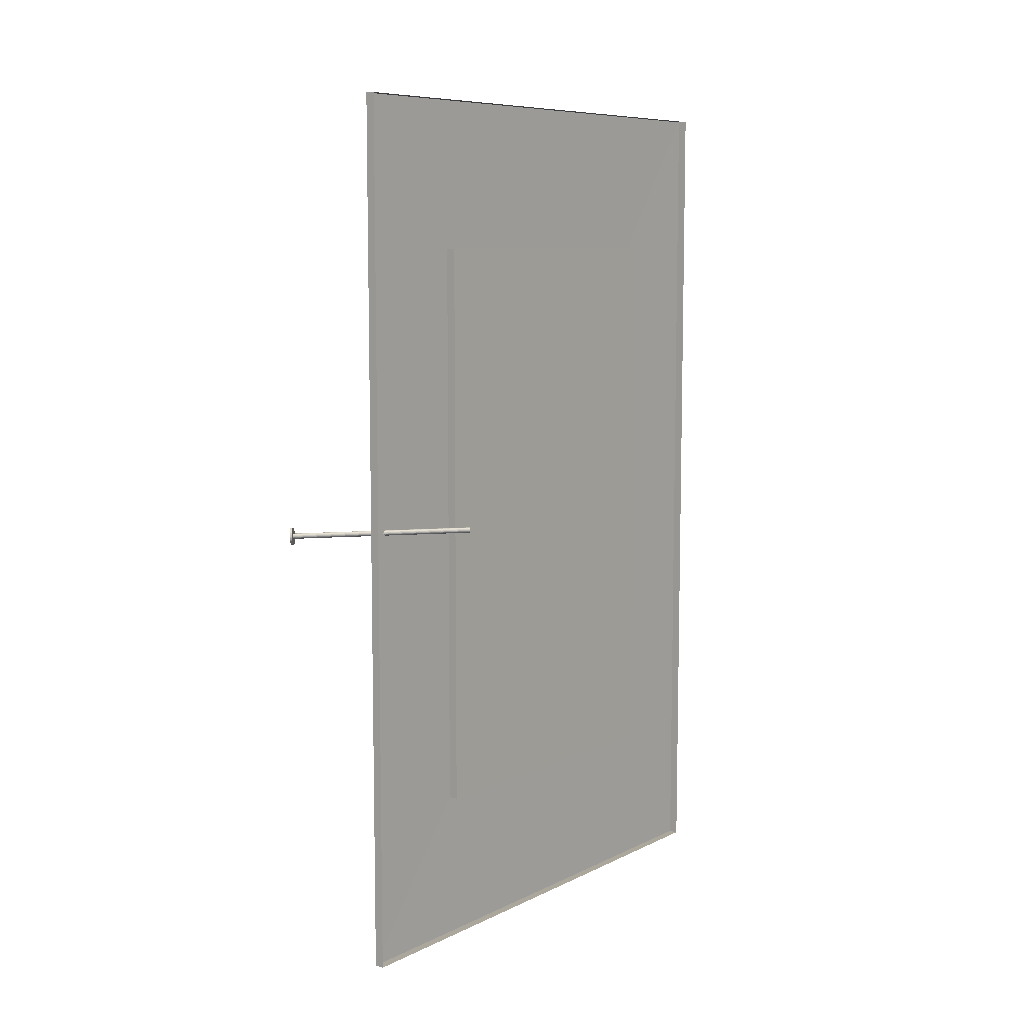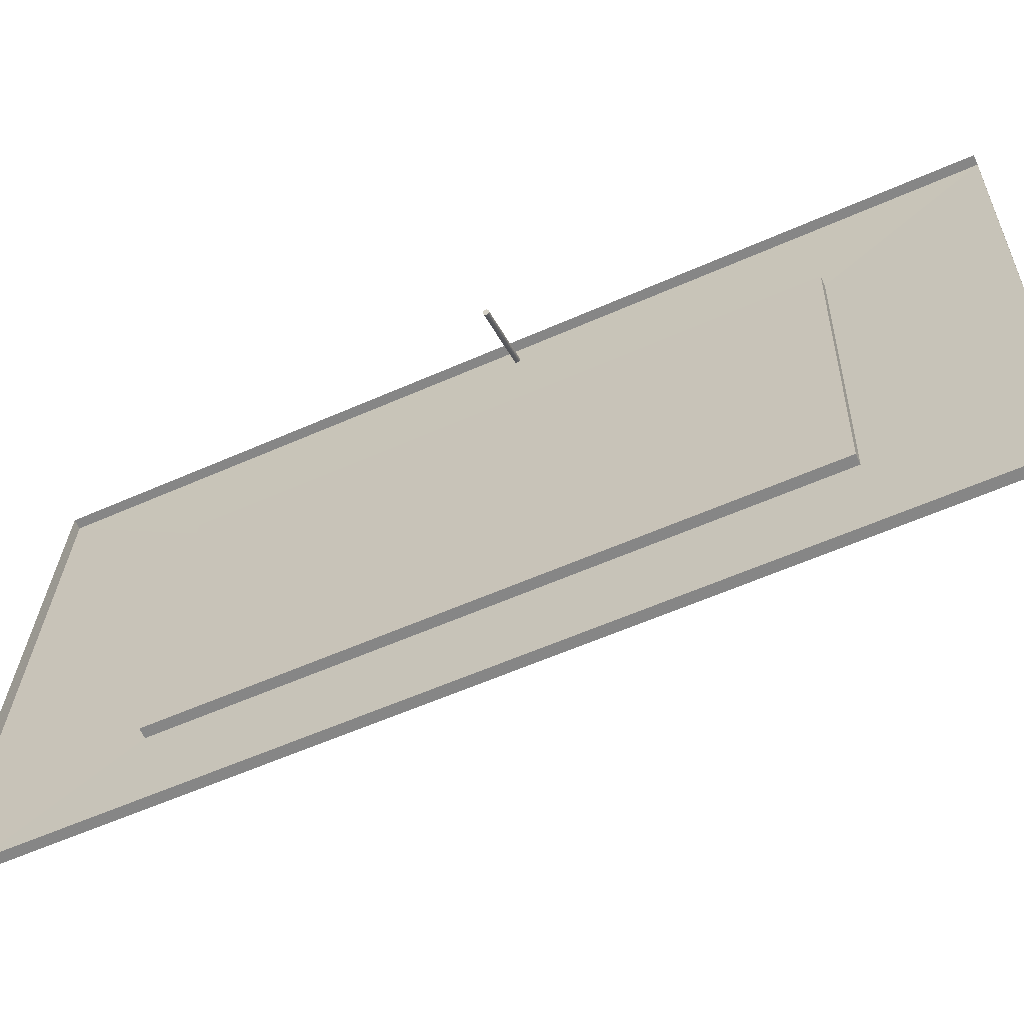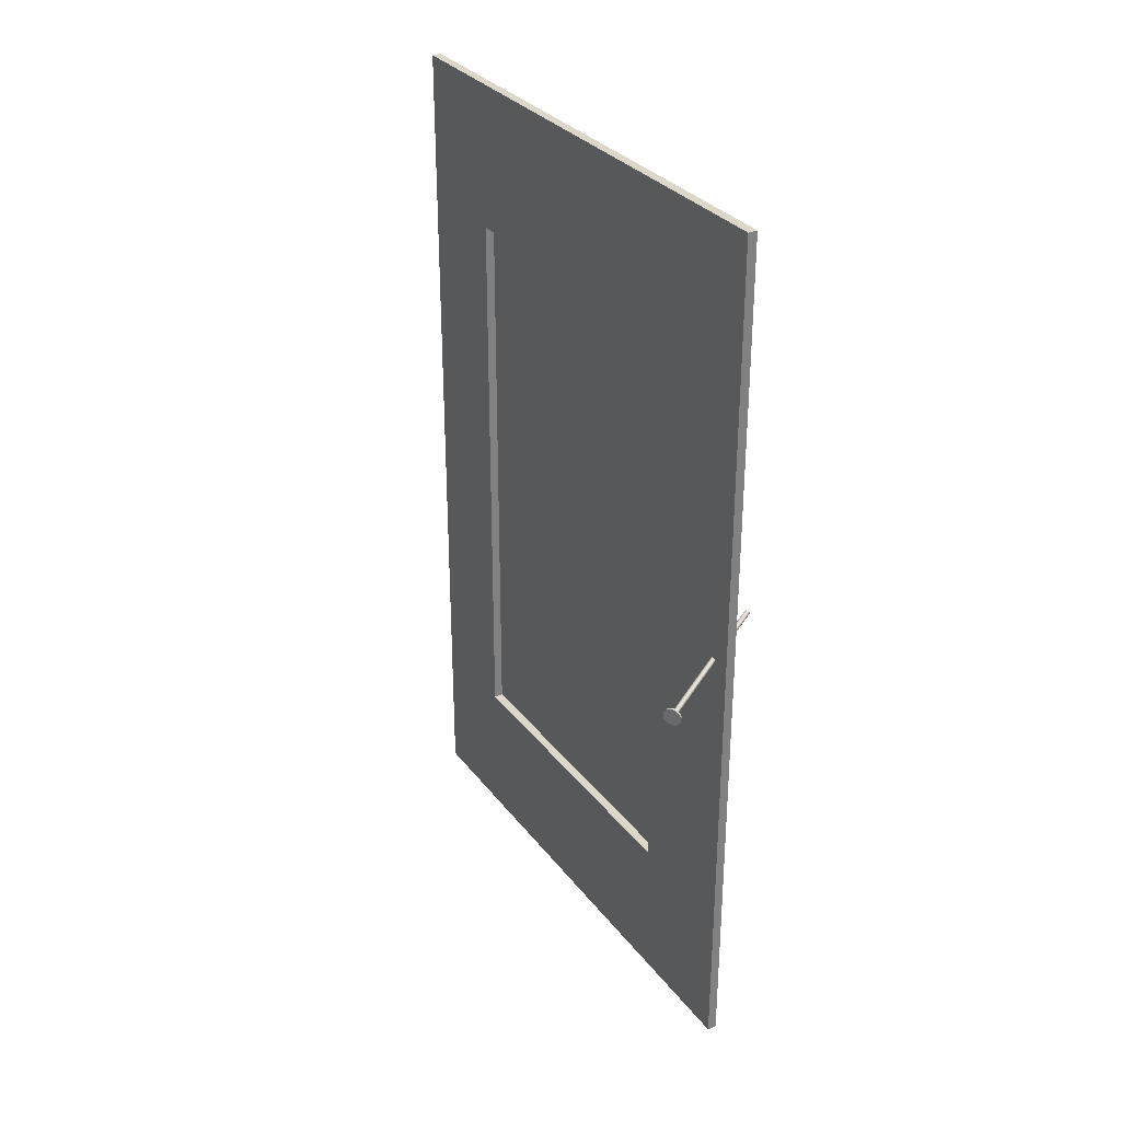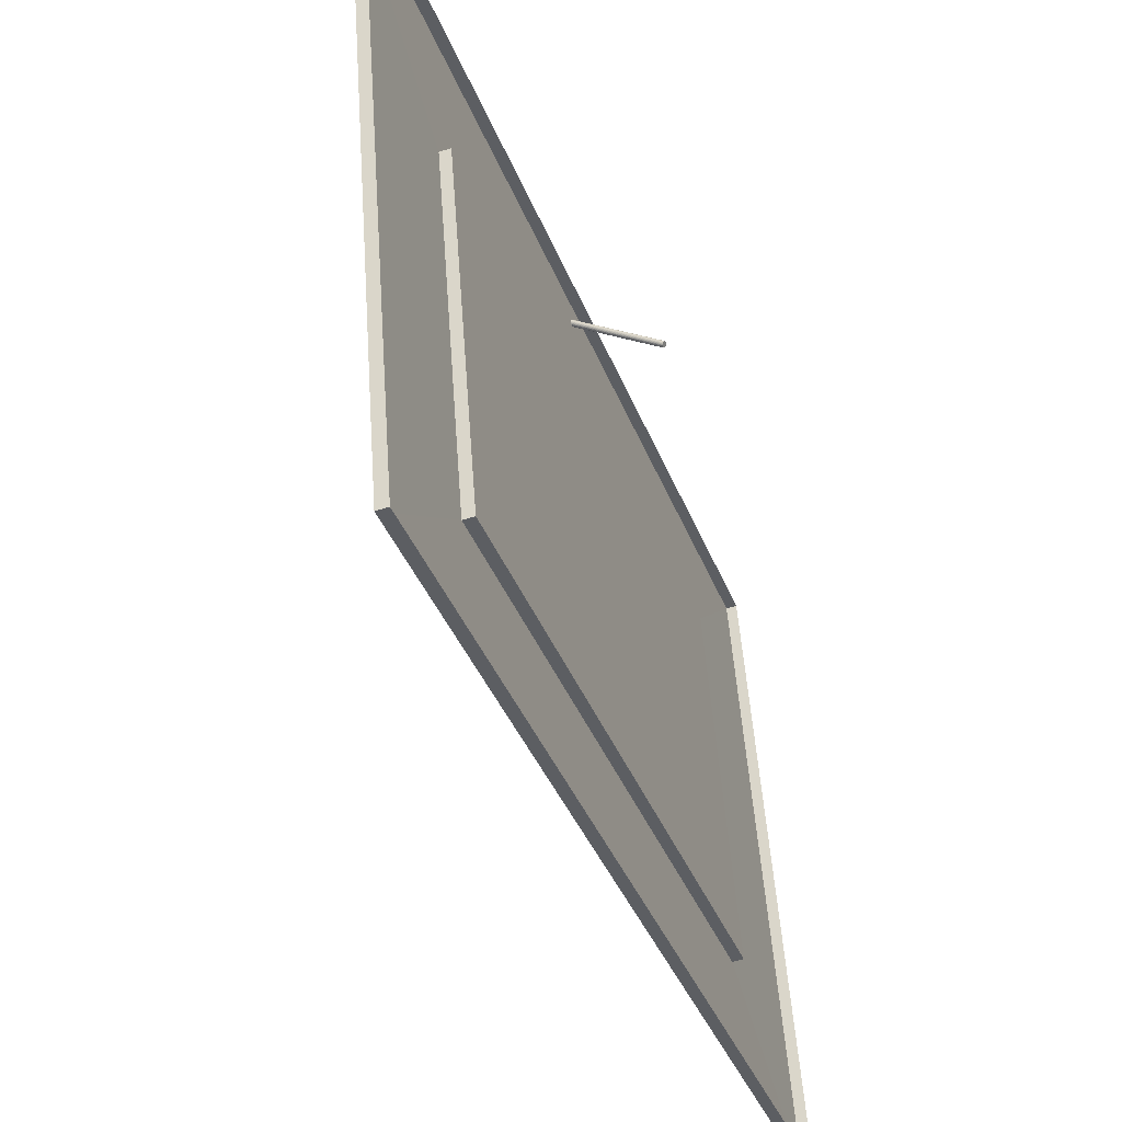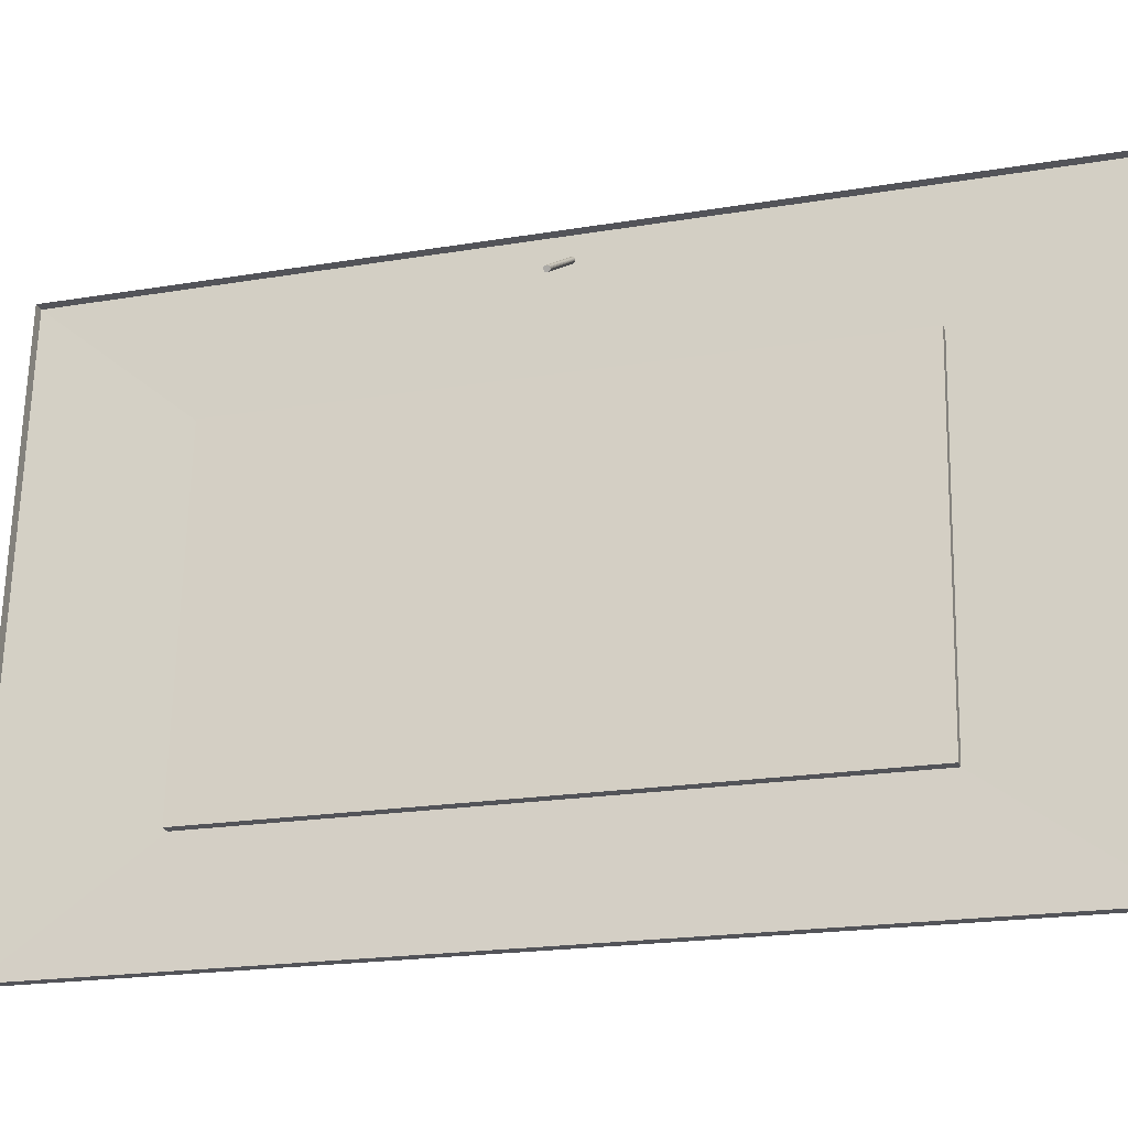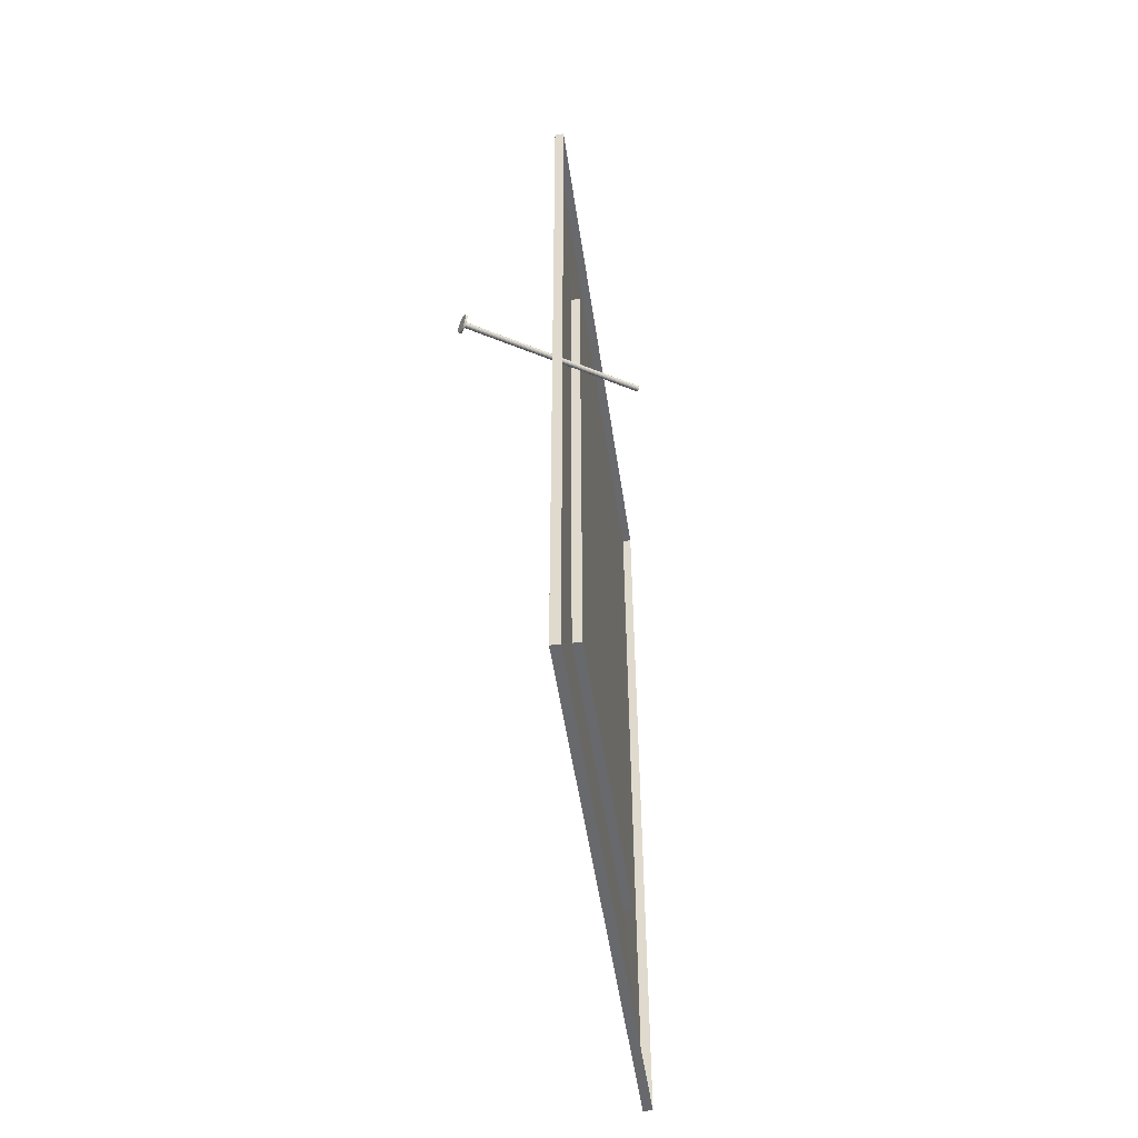
<metadata>
{"format":"obj","ext":"obj","renderer":"f3d","projection":"perspective","resolution":1024,"background":"white","views":[{"elev":8.2,"azim":-146.8,"up":"+Z"},{"elev":-58.5,"azim":-65.4,"up":"+Y"},{"elev":30.9,"azim":145.3,"up":"+Z"},{"elev":-37.5,"azim":-160.6,"up":"+Y"},{"elev":-19.6,"azim":-72.5,"up":"+Y"},{"elev":-52.7,"azim":-175.7,"up":"+Z"}]}
</metadata>
<code>
o Cylinder.019
v -3.254 1.281 -1.646
v -3.254 1.281 -1.647
v -3.254 1.281 -1.647
v -3.254 1.281 -1.647
v -3.254 1.28 -1.647
v -3.254 1.28 -1.647
v -3.254 1.28 -1.648
v -3.254 1.28 -1.648
v -3.254 1.28 -1.648
v -3.253 1.279 -1.648
v -3.253 1.279 -1.647
v -3.253 1.279 -1.647
v -3.253 1.279 -1.647
v -3.253 1.279 -1.647
v -3.253 1.278 -1.647
v -3.253 1.278 -1.646
v -3.253 1.278 -1.646
v -3.253 1.279 -1.646
v -3.253 1.279 -1.646
v -3.253 1.279 -1.645
v -3.253 1.279 -1.645
v -3.253 1.279 -1.645
v -3.253 1.279 -1.645
v -3.253 1.28 -1.645
v -3.254 1.28 -1.645
v -3.254 1.28 -1.645
v -3.254 1.28 -1.645
v -3.254 1.281 -1.645
v -3.254 1.281 -1.645
v -3.254 1.281 -1.645
v -3.254 1.281 -1.646
v -3.254 1.281 -1.646
v -3.171 1.328 -1.651
v -3.171 1.328 -1.651
v -3.171 1.327 -1.651
v -3.17 1.327 -1.652
v -3.17 1.327 -1.652
v -3.17 1.327 -1.652
v -3.17 1.327 -1.652
v -3.17 1.326 -1.652
v -3.17 1.326 -1.652
v -3.17 1.326 -1.652
v -3.17 1.326 -1.652
v -3.17 1.326 -1.652
v -3.169 1.325 -1.652
v -3.169 1.325 -1.651
v -3.169 1.325 -1.651
v -3.169 1.325 -1.651
v -3.169 1.325 -1.651
v -3.169 1.325 -1.65
v -3.169 1.325 -1.65
v -3.169 1.325 -1.65
v -3.169 1.326 -1.65
v -3.17 1.326 -1.649
v -3.17 1.326 -1.649
v -3.17 1.326 -1.649
v -3.17 1.327 -1.649
v -3.17 1.327 -1.649
v -3.17 1.327 -1.649
v -3.17 1.327 -1.65
v -3.17 1.327 -1.65
v -3.17 1.327 -1.65
v -3.171 1.328 -1.65
v -3.171 1.328 -1.65
v -3.171 1.331 -1.651
v -3.171 1.331 -1.652
v -3.172 1.33 -1.652
v -3.171 1.331 -1.653
v -3.172 1.33 -1.653
v -3.171 1.33 -1.654
v -3.172 1.33 -1.654
v -3.171 1.329 -1.654
v -3.172 1.329 -1.654
v -3.17 1.329 -1.655
v -3.171 1.328 -1.655
v -3.17 1.328 -1.655
v -3.171 1.328 -1.655
v -3.169 1.327 -1.655
v -3.17 1.327 -1.655
v -3.169 1.326 -1.655
v -3.17 1.326 -1.655
v -3.168 1.326 -1.655
v -3.169 1.325 -1.655
v -3.168 1.325 -1.655
v -3.169 1.324 -1.655
v -3.168 1.324 -1.654
v -3.169 1.324 -1.654
v -3.167 1.324 -1.654
v -3.168 1.323 -1.654
v -3.167 1.323 -1.653
v -3.168 1.323 -1.653
v -3.167 1.323 -1.652
v -3.168 1.322 -1.652
v -3.167 1.323 -1.651
v -3.168 1.322 -1.651
v -3.167 1.323 -1.65
v -3.168 1.322 -1.65
v -3.167 1.323 -1.649
v -3.168 1.322 -1.649
v -3.167 1.323 -1.649
v -3.168 1.323 -1.648
v -3.167 1.324 -1.648
v -3.168 1.323 -1.648
v -3.167 1.324 -1.647
v -3.168 1.324 -1.647
v -3.168 1.325 -1.647
v -3.169 1.324 -1.646
v -3.168 1.326 -1.646
v -3.169 1.325 -1.646
v -3.168 1.327 -1.646
v -3.169 1.326 -1.646
v -3.169 1.327 -1.646
v -3.17 1.327 -1.646
v -3.169 1.328 -1.646
v -3.17 1.328 -1.646
v -3.17 1.329 -1.646
v -3.171 1.328 -1.646
v -3.17 1.33 -1.647
v -3.171 1.329 -1.647
v -3.171 1.33 -1.648
v -3.172 1.33 -1.648
v -3.171 1.331 -1.648
v -3.172 1.33 -1.648
v -3.171 1.331 -1.649
v -3.172 1.33 -1.649
v -3.171 1.331 -1.65
v -3.172 1.33 -1.65
v -3.172 1.33 -1.651
f 34 1 33
f 34 3 2
f 36 3 35
f 36 5 4
f 37 6 5
f 39 6 38
f 40 7 39
f 40 9 8
f 41 10 9
f 43 10 42
f 43 12 11
f 44 13 12
f 46 13 45
f 46 15 14
f 47 16 15
f 48 17 16
f 50 17 49
f 51 18 50
f 51 20 19
f 52 21 20
f 54 21 53
f 54 23 22
f 55 24 23
f 57 24 56
f 58 25 57
f 58 27 26
f 59 28 27
f 61 28 60
f 61 30 29
f 63 30 62
f 17 29 1
f 63 32 31
f 64 1 32
f 112 88 80
f 65 127 126
f 126 125 124
f 124 123 122
f 122 121 120
f 120 119 118
f 118 117 116
f 116 115 114
f 114 113 112
f 112 111 110
f 110 109 108
f 106 109 107
f 104 107 105
f 102 105 103
f 100 103 101
f 98 101 99
f 96 99 97
f 94 97 95
f 92 95 93
f 90 93 91
f 88 91 89
f 86 89 87
f 84 87 85
f 82 85 83
f 80 83 81
f 78 81 79
f 76 79 77
f 76 75 74
f 74 73 72
f 72 71 70
f 70 69 68
f 68 67 66
f 66 128 65
f 73 38 37
f 53 107 54
f 34 2 1
f 34 35 3
f 36 4 3
f 36 37 5
f 37 38 6
f 39 7 6
f 40 8 7
f 40 41 9
f 41 42 10
f 43 11 10
f 43 44 12
f 44 45 13
f 46 14 13
f 46 47 15
f 47 48 16
f 48 49 17
f 50 18 17
f 51 19 18
f 51 52 20
f 52 53 21
f 54 22 21
f 54 55 23
f 55 56 24
f 57 25 24
f 58 26 25
f 58 59 27
f 59 60 28
f 61 29 28
f 61 62 30
f 63 31 30
f 1 2 3
f 3 4 5
f 5 6 7
f 7 8 9
f 9 10 11
f 11 12 13
f 13 14 15
f 15 16 17
f 17 18 19
f 19 20 21
f 21 22 23
f 23 24 25
f 25 26 27
f 27 28 29
f 29 30 31
f 31 32 1
f 1 3 5
f 5 7 1
f 9 11 17
f 13 15 17
f 17 19 21
f 21 23 25
f 25 27 29
f 29 31 1
f 1 7 9
f 11 13 17
f 17 21 25
f 25 29 17
f 1 9 17
f 63 64 32
f 64 33 1
f 80 78 72
f 76 74 72
f 72 70 65
f 68 66 65
f 65 126 124
f 124 122 120
f 120 118 116
f 116 114 120
f 112 110 108
f 108 106 112
f 104 102 100
f 100 98 96
f 96 94 92
f 92 90 88
f 88 86 80
f 84 82 80
f 78 76 72
f 70 68 65
f 65 124 112
f 120 114 112
f 112 106 104
f 104 100 96
f 96 92 88
f 86 84 80
f 80 72 112
f 124 120 112
f 112 104 96
f 96 88 112
f 72 65 112
f 65 128 127
f 126 127 125
f 124 125 123
f 122 123 121
f 120 121 119
f 118 119 117
f 116 117 115
f 114 115 113
f 112 113 111
f 110 111 109
f 106 108 109
f 104 106 107
f 102 104 105
f 100 102 103
f 98 100 101
f 96 98 99
f 94 96 97
f 92 94 95
f 90 92 93
f 88 90 91
f 86 88 89
f 84 86 87
f 82 84 85
f 80 82 83
f 78 80 81
f 76 78 79
f 76 77 75
f 74 75 73
f 72 73 71
f 70 71 69
f 68 69 67
f 66 67 128
f 127 64 63
f 33 64 128
f 71 73 37
f 75 77 39
f 79 81 41
f 83 42 41
f 87 89 45
f 91 93 47
f 95 97 49
f 99 101 50
f 103 105 52
f 105 53 52
f 97 99 50
f 89 91 46
f 81 83 41
f 73 75 38
f 128 64 127
f 123 125 63
f 119 121 61
f 115 117 59
f 111 113 56
f 107 109 55
f 55 54 107
f 56 55 109
f 109 111 56
f 117 119 60
f 125 127 63
f 77 79 40
f 93 95 48
f 103 52 51
f 103 51 101
f 121 123 62
f 56 113 57
f 57 113 115
f 101 51 50
f 97 50 49
f 58 57 115
f 59 58 115
f 95 49 48
f 93 48 47
f 60 59 117
f 61 60 119
f 91 47 46
f 89 46 45
f 62 61 121
f 63 62 123
f 87 45 44
f 87 44 43
f 67 33 128
f 67 34 33
f 87 43 85
f 43 42 85
f 67 69 34
f 34 69 35
f 85 42 83
f 79 41 40
f 35 69 71
f 36 35 71
f 77 40 39
f 75 39 38
f 37 36 71
f 53 105 107
o Plane.005
v -3.218 1.314 -1.417
v -3.24 1.015 -1.417
v -3.218 1.314 -1.888
v -3.24 1.015 -1.888
v -3.222 1.249 -1.808
v -3.222 1.249 -1.497
v -3.235 1.072 -1.497
v -3.235 1.072 -1.808
v -3.217 1.248 -1.808
v -3.217 1.248 -1.497
v -3.23 1.072 -1.497
v -3.23 1.072 -1.808
v -3.213 1.314 -1.888
v -3.213 1.314 -1.417
v -3.235 1.014 -1.417
v -3.235 1.014 -1.888
f 135 133 134
f 133 138 134
f 135 140 136
f 129 141 131
f 132 143 130
f 137 142 138
f 138 143 139
f 132 141 144
f 130 142 129
f 136 137 133
f 135 138 139
f 137 144 141
f 140 143 144
f 135 136 133
f 133 137 138
f 135 139 140
f 129 142 141
f 132 144 143
f 137 141 142
f 138 142 143
f 132 131 141
f 130 143 142
f 136 140 137
f 135 134 138
f 137 140 144
f 140 139 143

</code>
